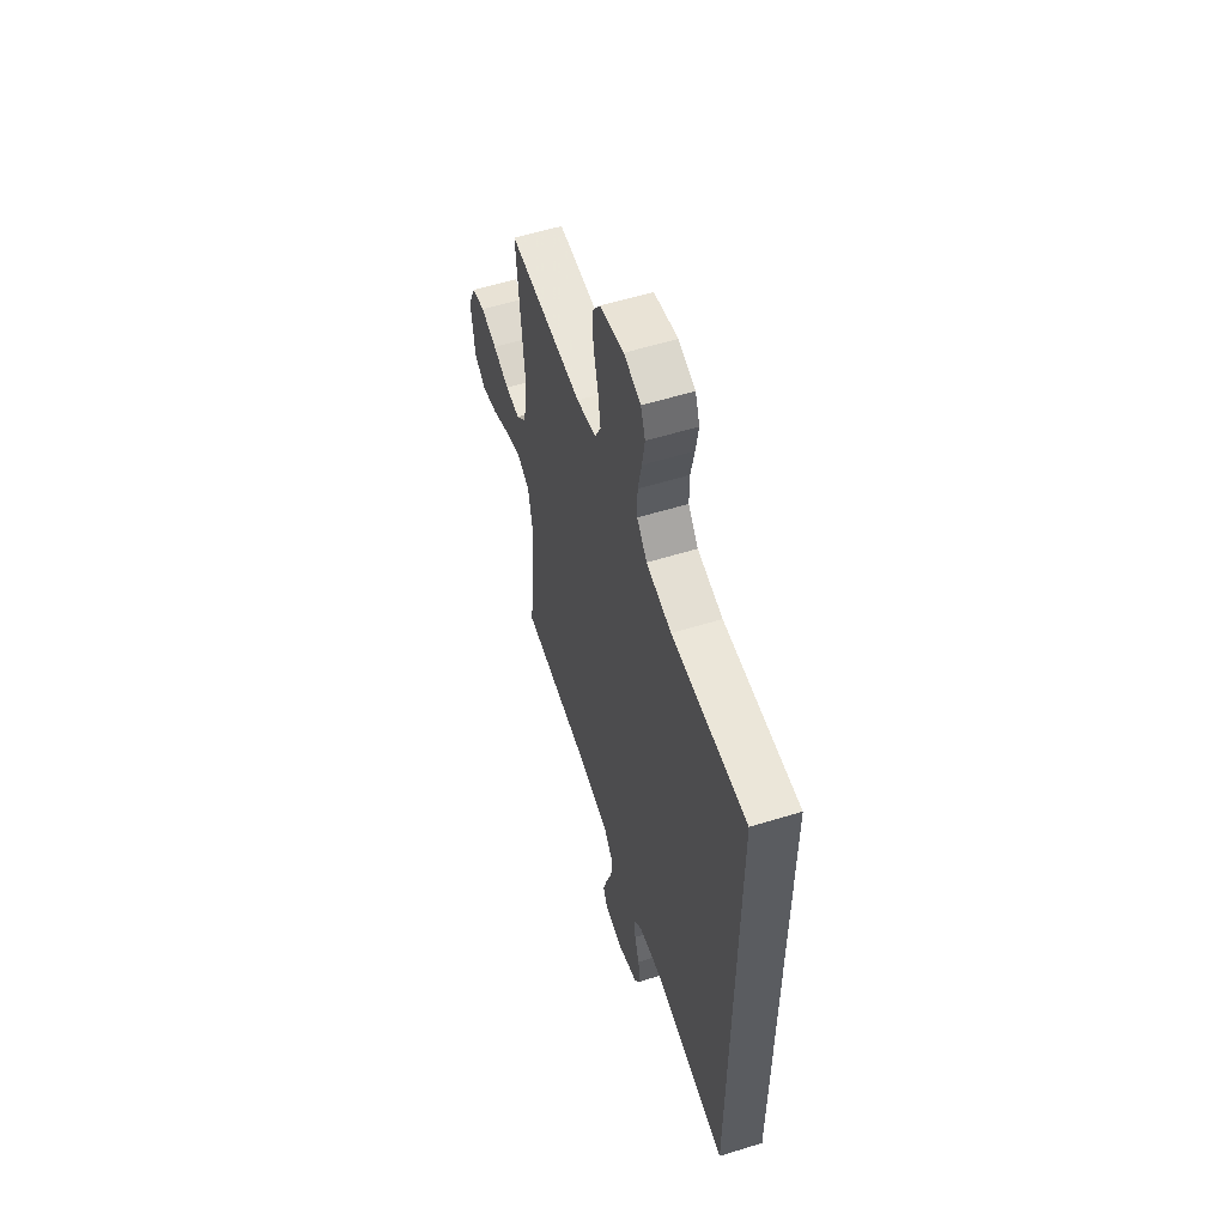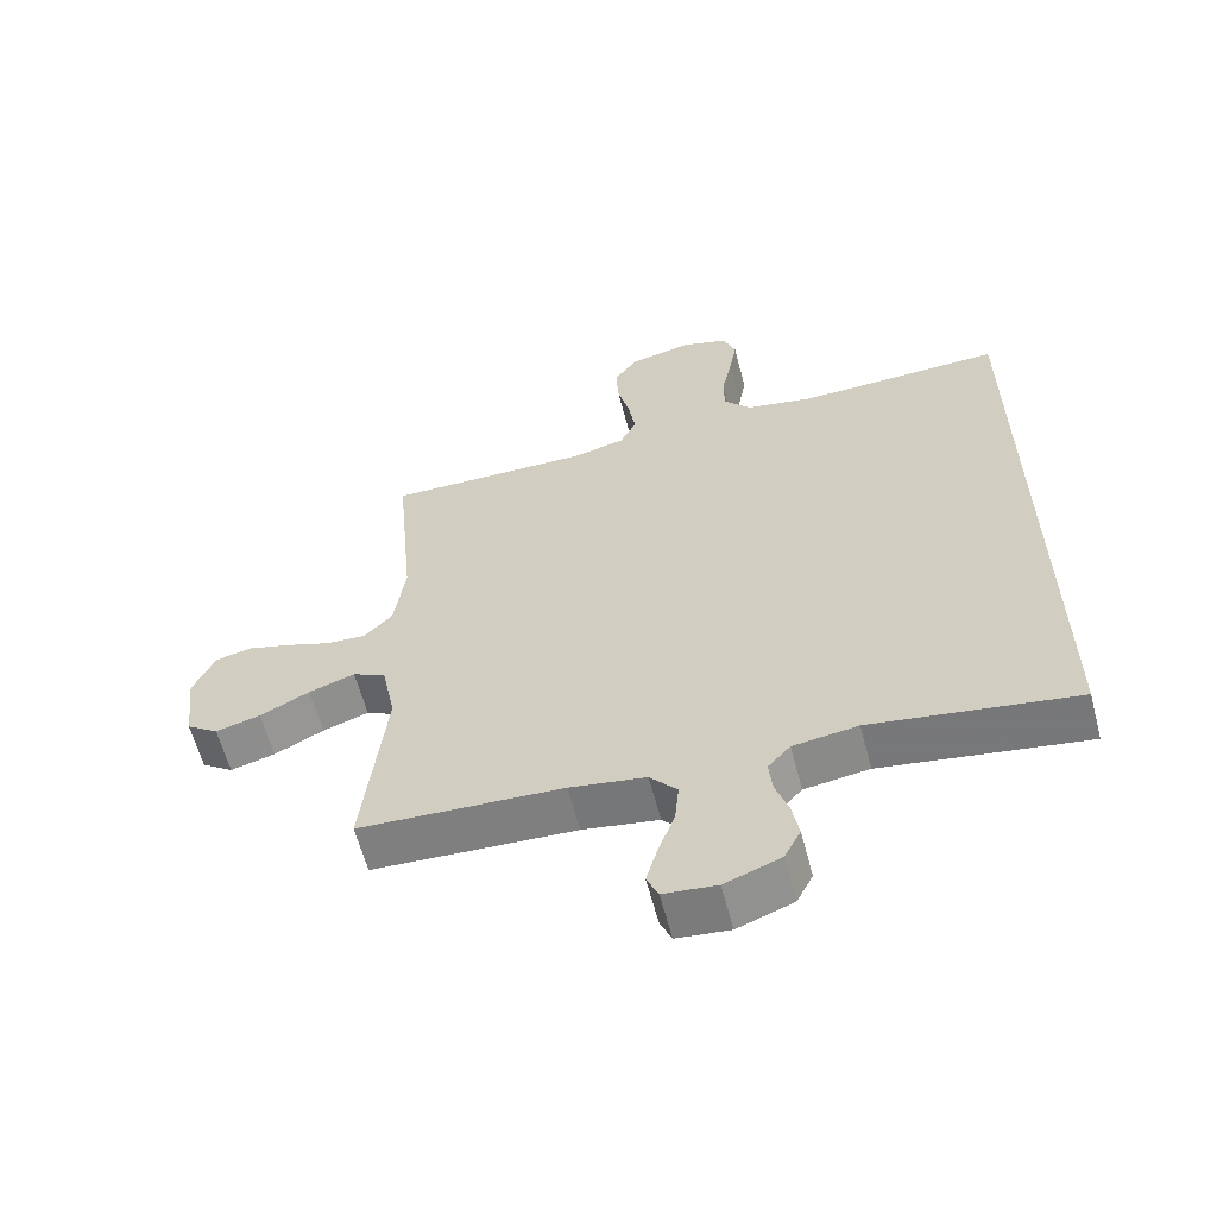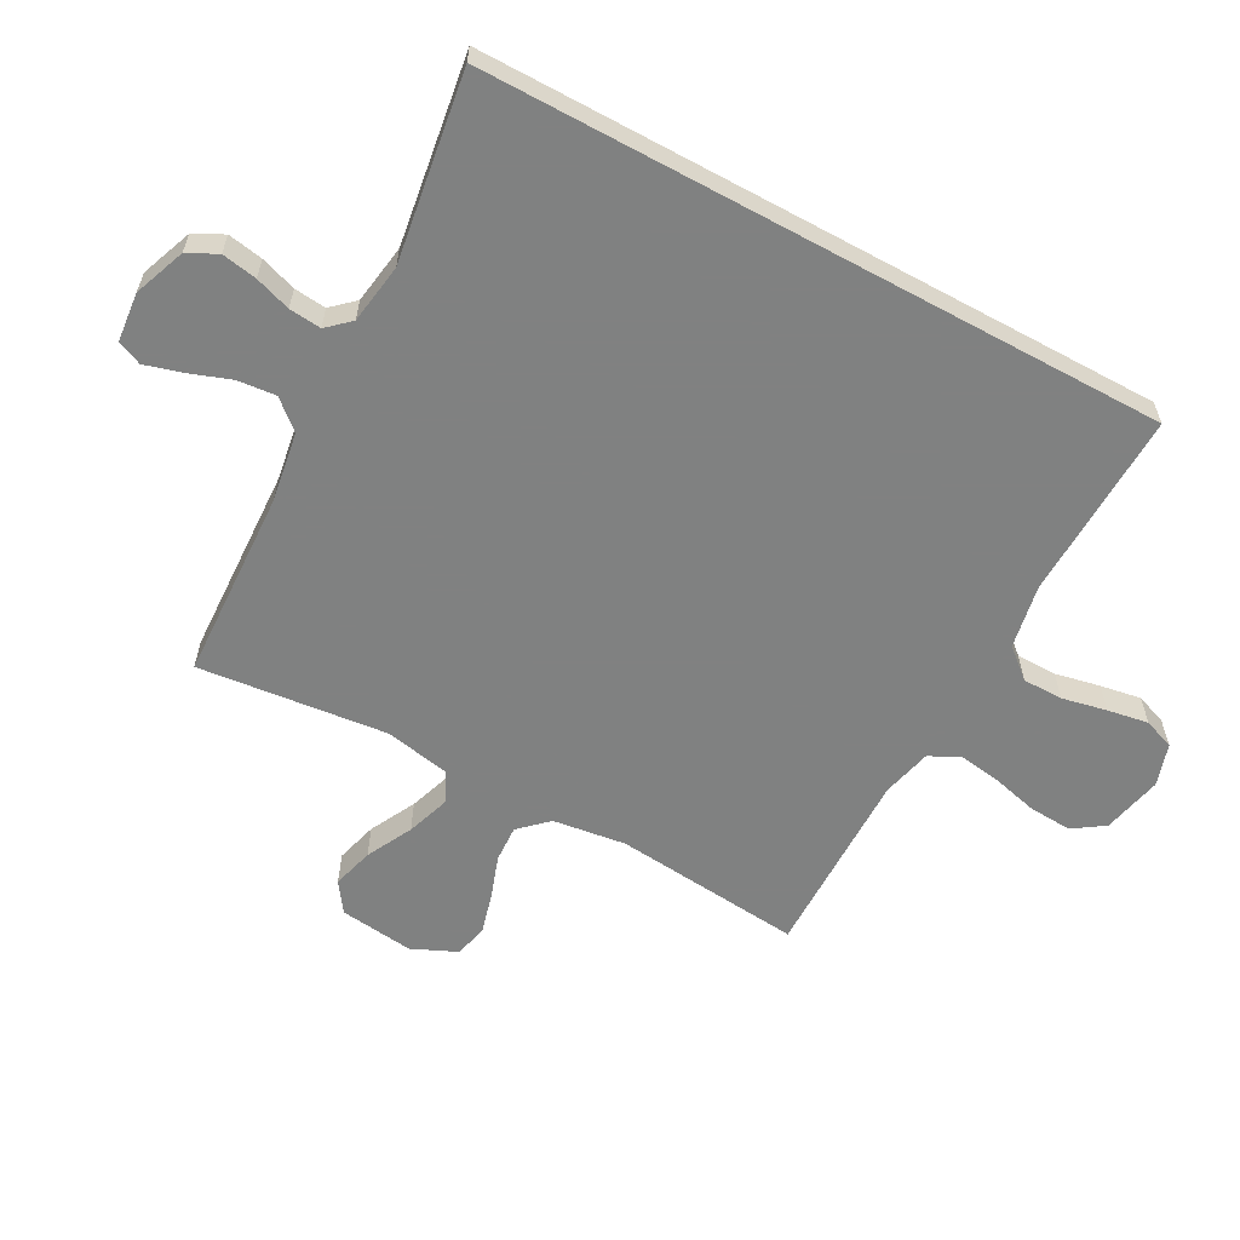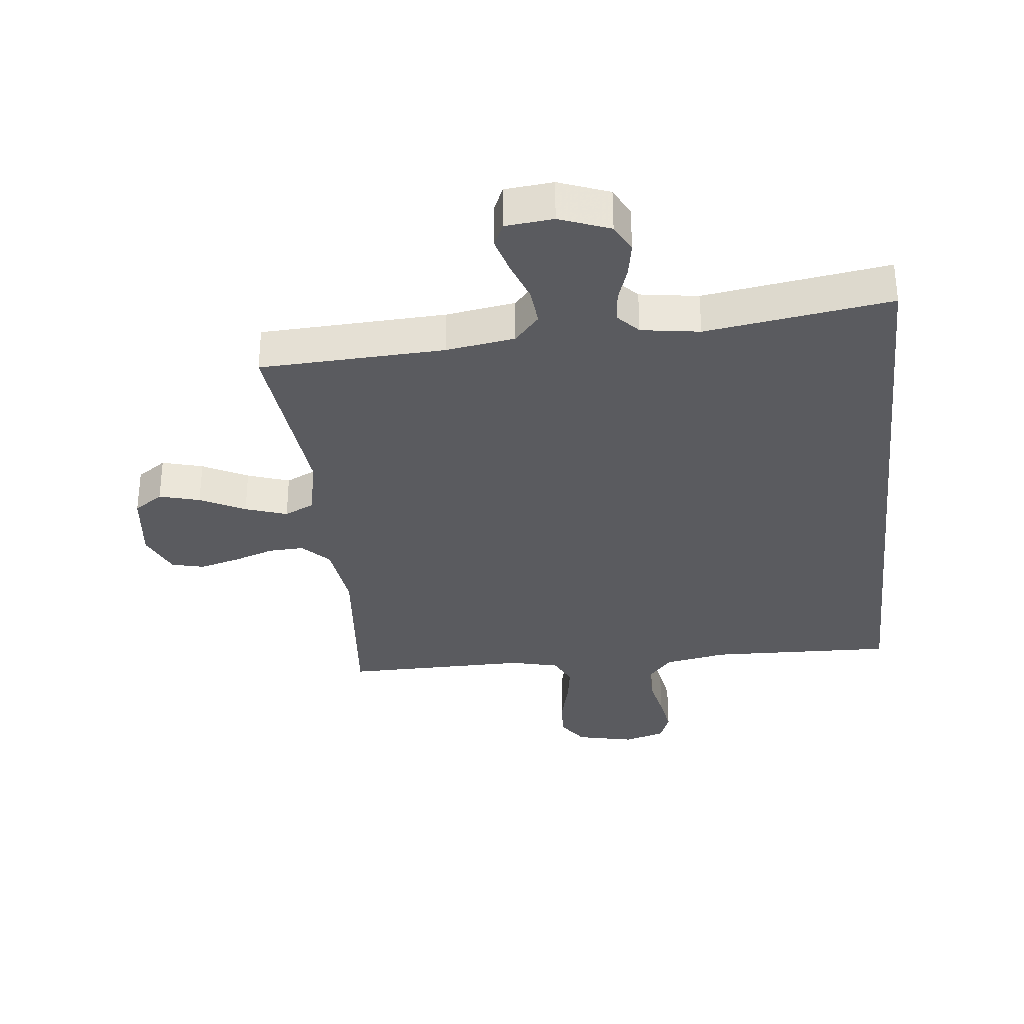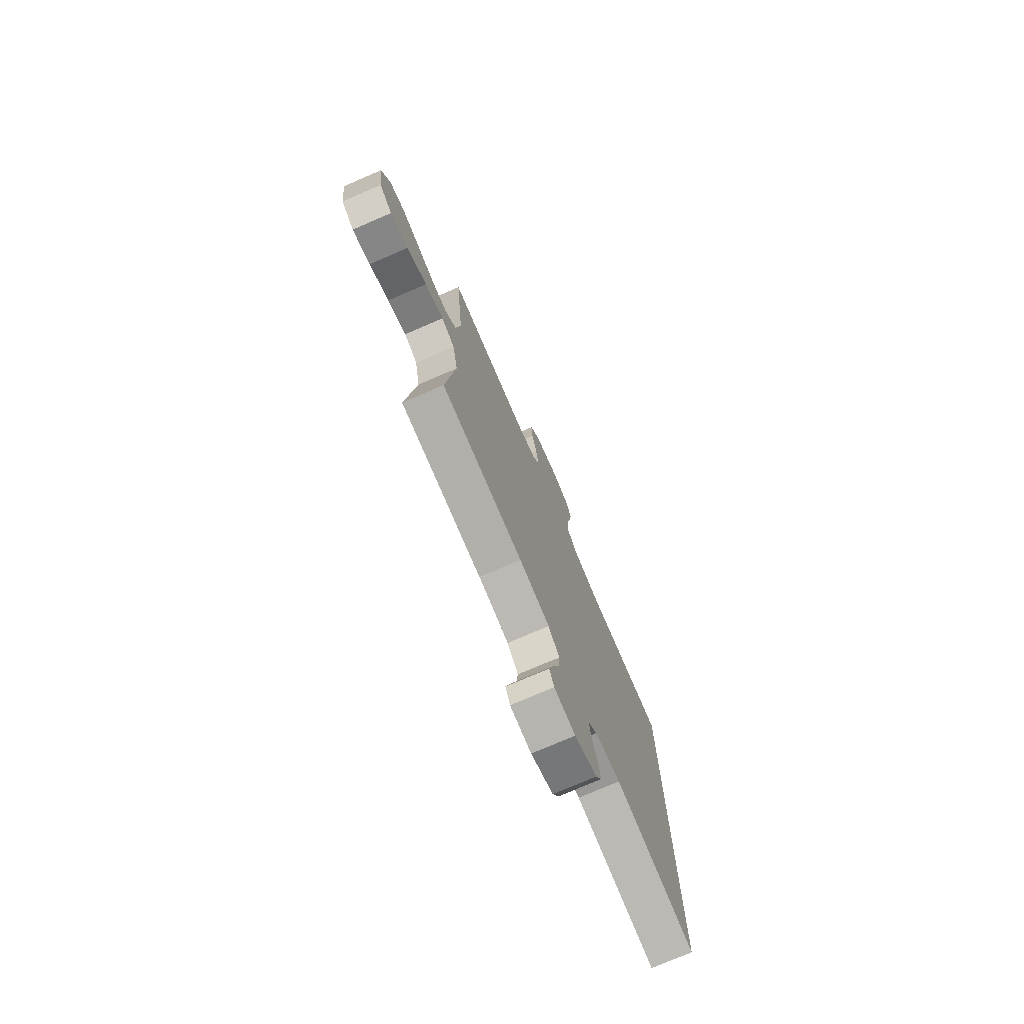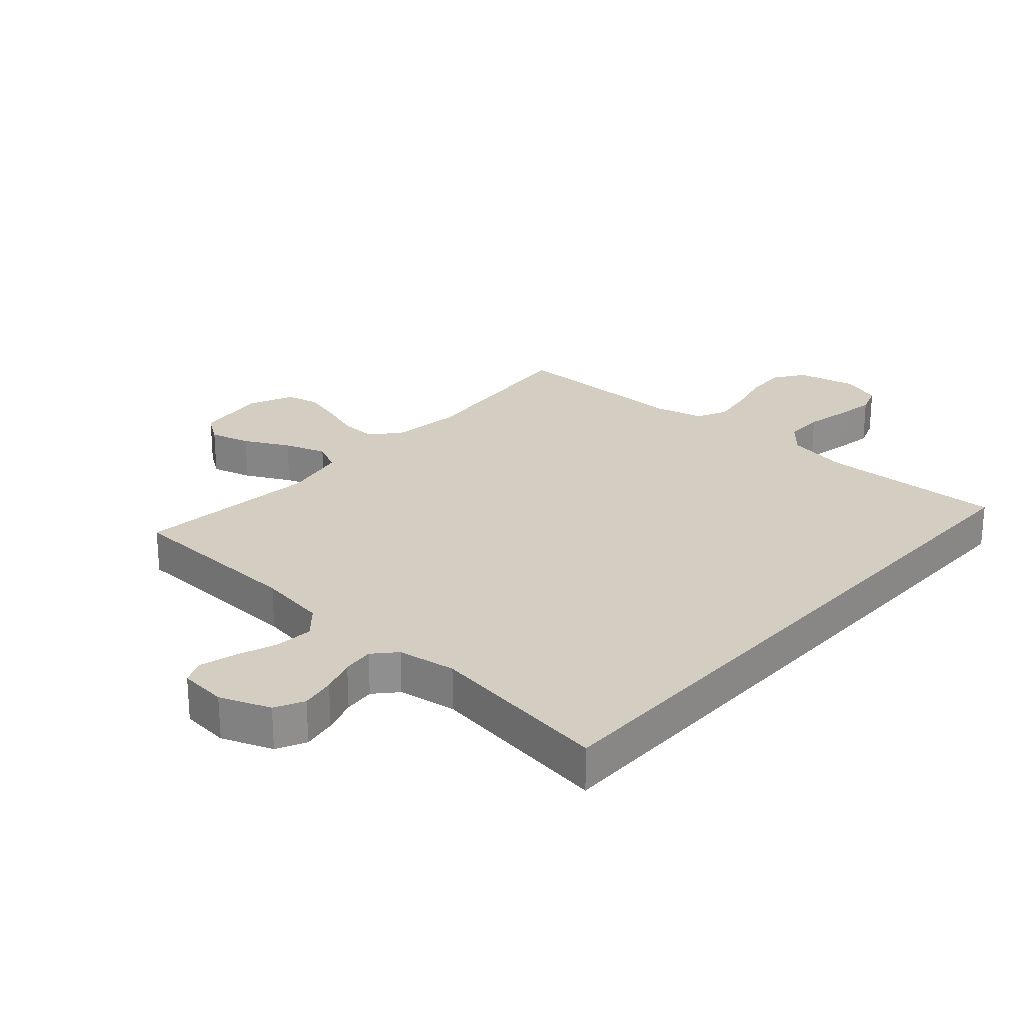
<metadata>
{"format":"obj","ext":"obj","renderer":"f3d","projection":"perspective","resolution":1024,"background":"white","views":[{"elev":57.3,"azim":-107.8,"up":"+Z"},{"elev":-60.8,"azim":-165.4,"up":"+Z"},{"elev":-60.3,"azim":-118.6,"up":"+Y"},{"elev":-32.8,"azim":-173.9,"up":"+Y"},{"elev":-75.7,"azim":113.3,"up":"+Z"},{"elev":25.0,"azim":-138.6,"up":"+Y"}]}
</metadata>
<code>
v 0.5 0.07 0.5
v 0.472 0.07 0.2
v 0.488 0.07 0.084
v 0.53 0.07 0.04
v 0.588 0.07 0.043
v 0.654 0.07 0.066
v 0.719 0.07 0.084
v 0.772 0.07 0.071
v 0.804 0.07 0
v 0.79 0.07 -0.118
v 0.743 0.07 -0.151
v 0.677 0.07 -0.133
v 0.604 0.07 -0.096
v 0.536 0.07 -0.073
v 0.487 0.07 -0.097
v 0.467 0.07 -0.2
v 0.5 0.07 -0.5
v 0.2 0.07 -0.514
v 0.088 0.07 -0.532
v 0.048 0.07 -0.578
v 0.054 0.07 -0.639
v 0.078 0.07 -0.705
v 0.095 0.07 -0.764
v 0.078 0.07 -0.803
v 0 0.07 -0.811
v -0.082 0.07 -0.78
v -0.106 0.07 -0.733
v -0.096 0.07 -0.677
v -0.077 0.07 -0.62
v -0.072 0.07 -0.569
v -0.105 0.07 -0.533
v -0.2 0.07 -0.519
v -0.5 0.07 -0.565
v -0.5 0.07 0.516
v -0.2 0.07 0.507
v -0.099 0.07 0.526
v -0.059 0.07 0.573
v -0.059 0.07 0.637
v -0.074 0.07 0.708
v -0.085 0.07 0.773
v -0.067 0.07 0.822
v 0 0.07 0.843
v 0.095 0.07 0.822
v 0.129 0.07 0.773
v 0.125 0.07 0.705
v 0.107 0.07 0.632
v 0.097 0.07 0.565
v 0.121 0.07 0.516
v 0.2 0.07 0.497
v 0.5 0 0.5
v 0.472 0 0.2
v 0.488 0 0.084
v 0.53 0 0.04
v 0.588 0 0.043
v 0.654 0 0.066
v 0.719 0 0.084
v 0.772 0 0.071
v 0.804 0 0
v 0.79 0 -0.118
v 0.743 0 -0.151
v 0.677 0 -0.133
v 0.604 0 -0.096
v 0.536 0 -0.073
v 0.487 0 -0.097
v 0.467 0 -0.2
v 0.5 0 -0.5
v 0.2 0 -0.514
v 0.088 0 -0.532
v 0.048 0 -0.578
v 0.054 0 -0.639
v 0.078 0 -0.705
v 0.095 0 -0.764
v 0.078 0 -0.803
v 0 0 -0.811
v -0.082 0 -0.78
v -0.106 0 -0.733
v -0.096 0 -0.677
v -0.077 0 -0.62
v -0.072 0 -0.569
v -0.105 0 -0.533
v -0.2 0 -0.519
v -0.5 0 -0.565
v -0.5 0 0.516
v -0.2 0 0.507
v -0.099 0 0.526
v -0.059 0 0.573
v -0.059 0 0.637
v -0.074 0 0.708
v -0.085 0 0.773
v -0.067 0 0.822
v 0 0 0.843
v 0.095 0 0.822
v 0.129 0 0.773
v 0.125 0 0.705
v 0.107 0 0.632
v 0.097 0 0.565
v 0.121 0 0.516
v 0.2 0 0.497
f 44 45 46
f 43 44 46
f 42 43 46
f 41 42 46
f 40 41 46
f 39 40 46
f 38 39 46
f 37 38 46 47
f 36 37 47 48
f 32 33 34 35
f 36 48 49
f 35 36 49
f 32 35 49
f 31 32 49
f 27 28 29
f 26 27 29
f 25 26 29
f 24 25 29
f 23 24 29
f 22 23 29
f 21 22 29
f 20 21 29 30
f 49 1 2
f 31 49 2
f 30 31 2
f 20 30 2
f 19 20 2
f 11 12 13
f 10 11 13
f 9 10 13
f 8 9 13
f 7 8 13
f 6 7 13
f 5 6 13
f 4 5 13 14
f 3 4 14 15
f 3 15 16
f 2 3 16
f 19 2 16
f 18 19 16
f 16 17 18
f 95 94 93
f 95 93 92
f 95 92 91
f 95 91 90
f 95 90 89
f 95 89 88
f 95 88 87
f 96 95 87 86
f 97 96 86 85
f 84 83 82 81
f 98 97 85
f 98 85 84
f 98 84 81
f 98 81 80
f 78 77 76
f 78 76 75
f 78 75 74
f 78 74 73
f 78 73 72
f 78 72 71
f 78 71 70
f 79 78 70 69
f 51 50 98
f 51 98 80
f 51 80 79
f 51 79 69
f 51 69 68
f 62 61 60
f 62 60 59
f 62 59 58
f 62 58 57
f 62 57 56
f 62 56 55
f 62 55 54
f 63 62 54 53
f 64 63 53 52
f 65 64 52
f 65 52 51
f 65 51 68
f 65 68 67
f 67 66 65
f 1 50 51 2
f 2 51 52 3
f 3 52 53 4
f 4 53 54 5
f 5 54 55 6
f 6 55 56 7
f 7 56 57 8
f 8 57 58 9
f 9 58 59 10
f 10 59 60 11
f 11 60 61 12
f 12 61 62 13
f 13 62 63 14
f 14 63 64 15
f 15 64 65 16
f 16 65 66 17
f 17 66 67 18
f 18 67 68 19
f 19 68 69 20
f 20 69 70 21
f 21 70 71 22
f 22 71 72 23
f 23 72 73 24
f 24 73 74 25
f 25 74 75 26
f 26 75 76 27
f 27 76 77 28
f 28 77 78 29
f 29 78 79 30
f 30 79 80 31
f 31 80 81 32
f 32 81 82 33
f 33 82 83 34
f 34 83 84 35
f 35 84 85 36
f 36 85 86 37
f 37 86 87 38
f 38 87 88 39
f 39 88 89 40
f 40 89 90 41
f 41 90 91 42
f 42 91 92 43
f 43 92 93 44
f 44 93 94 45
f 45 94 95 46
f 46 95 96 47
f 47 96 97 48
f 48 97 98 49
f 49 98 50 1

</code>
